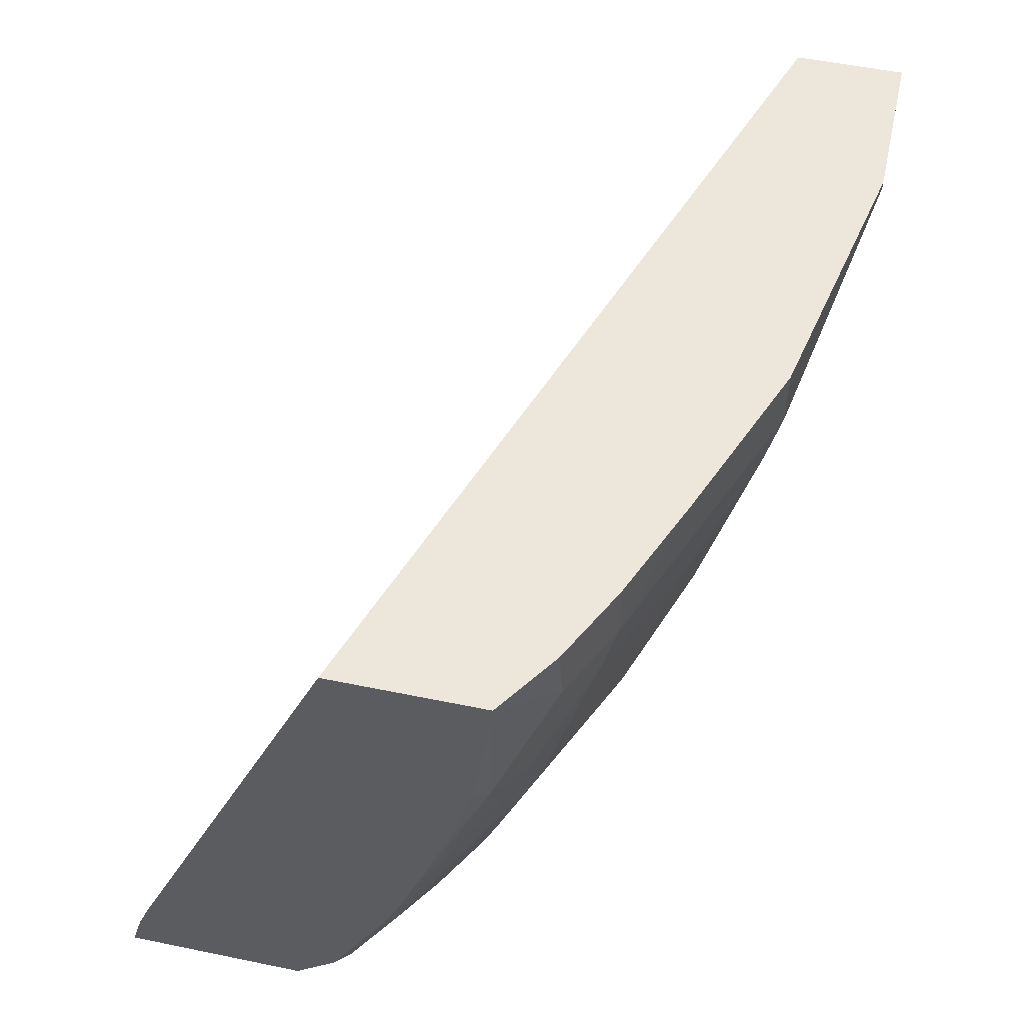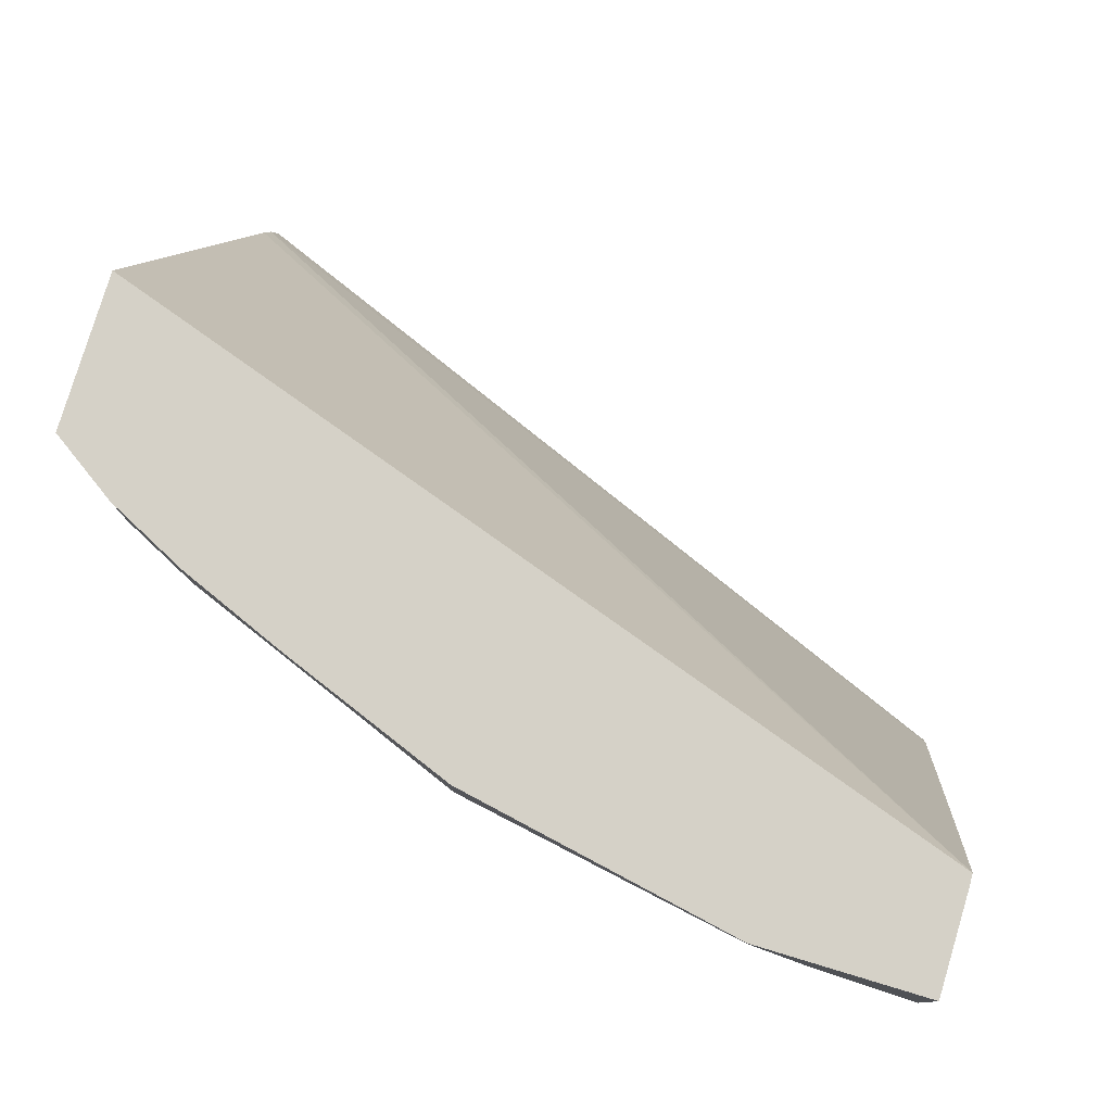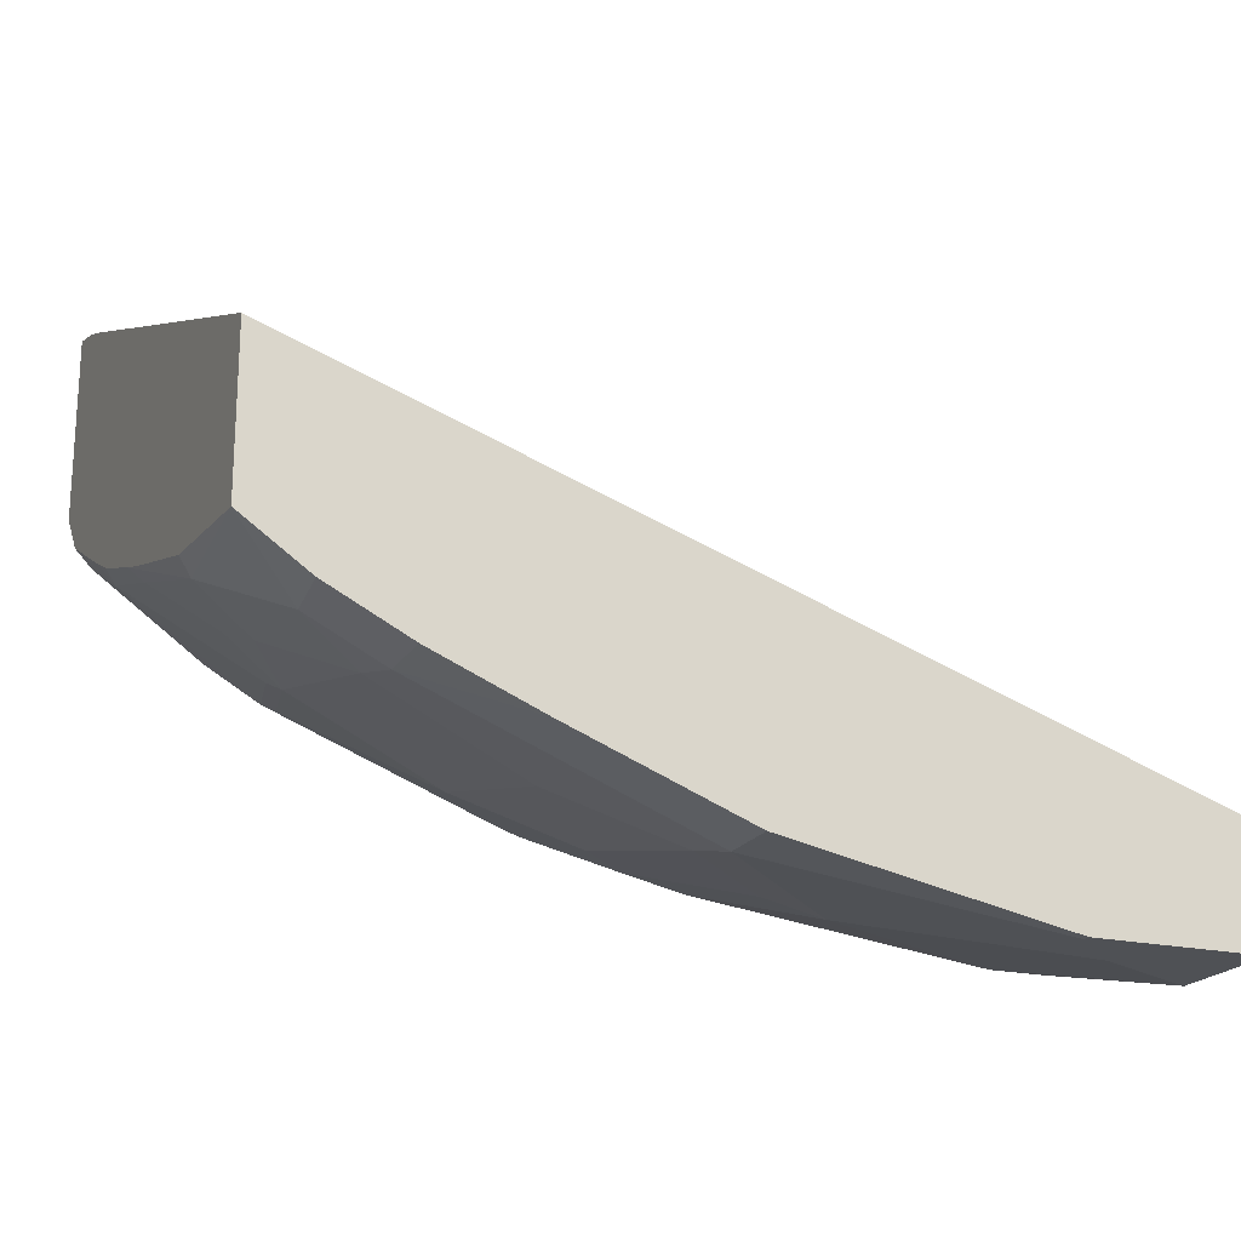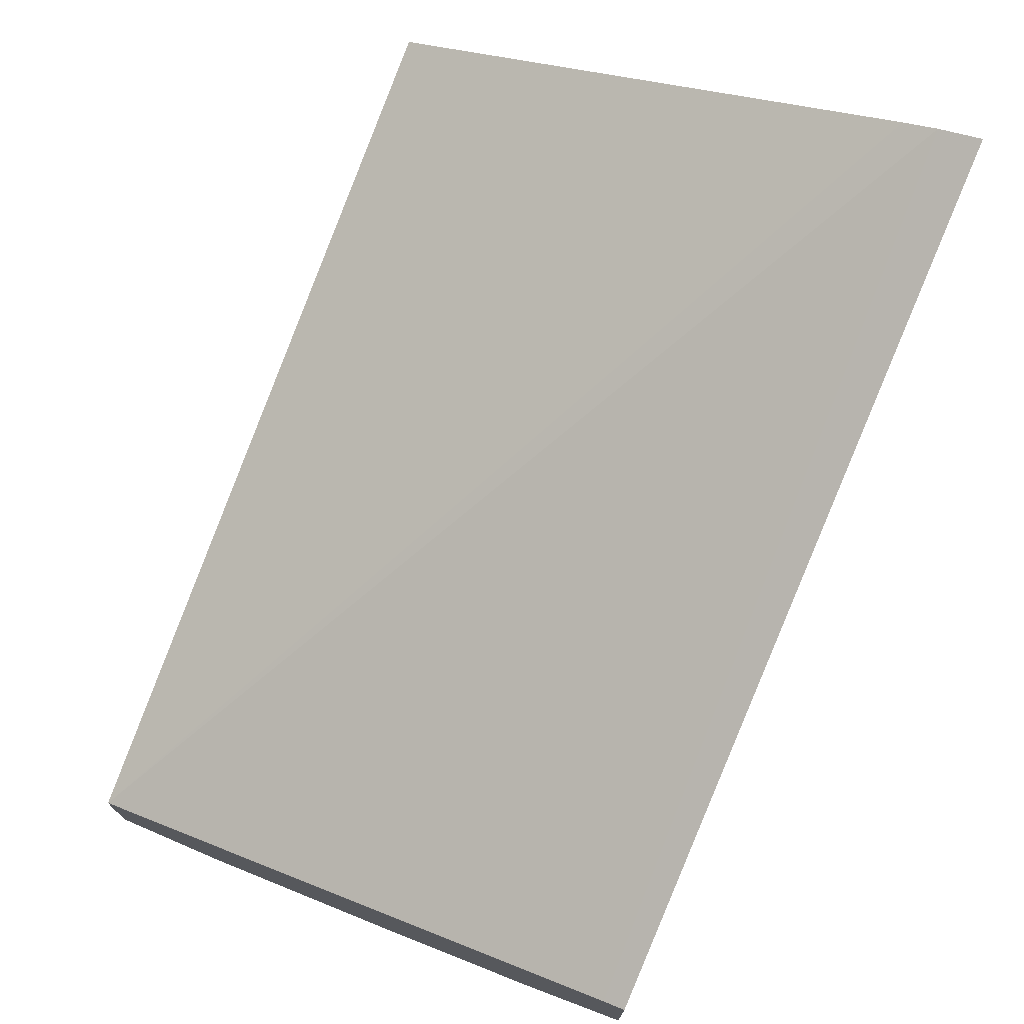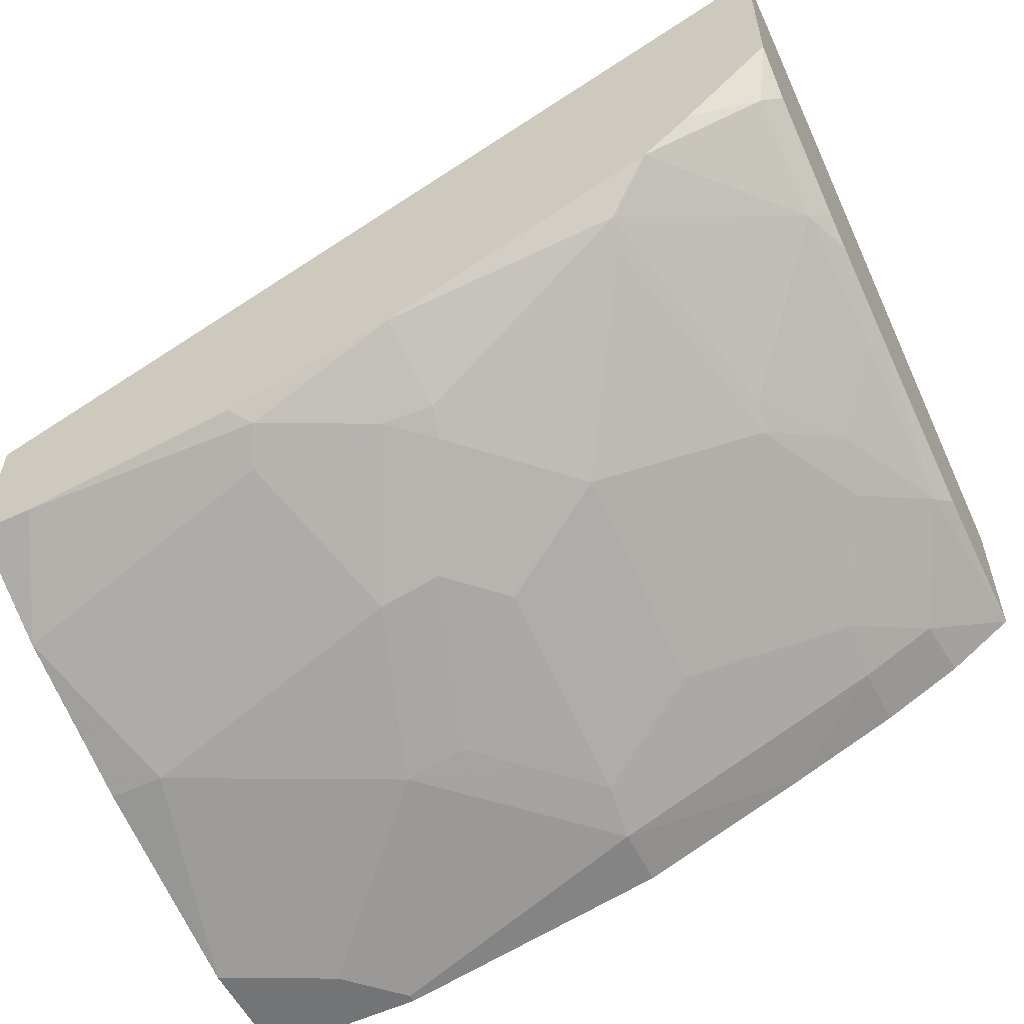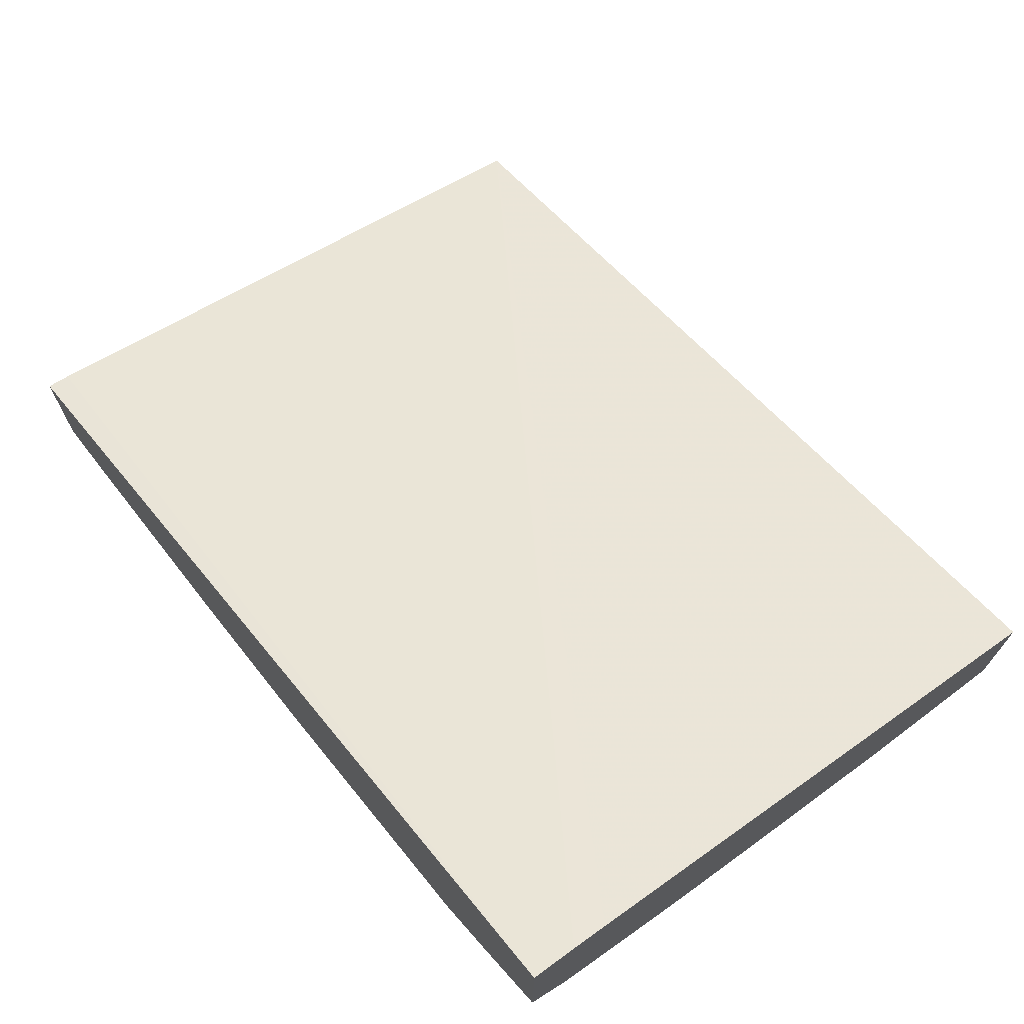
<metadata>
{"format":"obj","ext":"obj","renderer":"f3d","projection":"perspective","resolution":1024,"background":"white","views":[{"elev":53.5,"azim":102.4,"up":"+Y"},{"elev":78.9,"azim":-163.3,"up":"+Y"},{"elev":-20.1,"azim":157.2,"up":"+Z"},{"elev":73.0,"azim":-66.8,"up":"+Z"},{"elev":-56.1,"azim":26.1,"up":"+Z"},{"elev":71.4,"azim":52.4,"up":"+Z"}]}
</metadata>
<code>
v -9.275e-05 -0.4584 -0.5779
v -9.275e-05 -0.4384 -0.5779
v 2.903e-05 -0.4783 -0.5779
v -9.275e-05 -0.4783 -0.5779
v -9.275e-05 -0.4355 -0.5439
v -6.23e-05 -0.4355 -0.5779
v -9.275e-05 -0.558 -0.558
v 0.03988 -0.4584 -0.5779
v 0.09967 -0.5182 -0.558
v 0.05979 -0.5381 -0.558
v 0.01994 -0.558 -0.558
v -9.275e-05 -0.4384 -0.5381
v -1.42e-06 -0.4355 -0.5381
v 0.05979 -0.4355 -0.5779
v 2.903e-05 -0.6178 -0.5381
v -9.275e-05 -0.6178 -0.5381
v 0.05979 -0.4384 -0.5779
v 0.1395 -0.4783 -0.558
v 0.142 -0.4982 -0.553
v 0.1221 -0.5182 -0.553
v 0.142 -0.5779 -0.5331
v 0.1196 -0.5779 -0.5381
v -9.275e-05 -0.4982 -0.5181
v 0.3109 -0.6421 -0.346
v 0.3109 -0.6297 -0.3507
v 0.3109 -0.4355 -0.4325
v 0.1594 -0.4355 -0.558
v 0.006666 -0.6311 -0.5314
v -9.275e-05 -0.6576 -0.5181
v -9.275e-05 -0.6378 -0.528
v 0.09967 -0.6377 -0.5181
v 0.1594 -0.4584 -0.558
v 0.1619 -0.4783 -0.553
v 0.1619 -0.558 -0.5331
v 0.2018 -0.5779 -0.5132
v 0.1619 -0.6178 -0.5132
v 0.1462 -0.6311 -0.5115
v 0.1262 -0.5912 -0.5314
v -9.275e-05 -0.6497 -0.4703
v 0.3109 -0.6578 -0.3414
v 0.3109 -0.4355 -0.4879
v 0.2213 -0.4355 -0.5338
v 0.01994 -0.6576 -0.5181
v 0.1063 -0.651 -0.5115
v -9.275e-05 -0.6578 -0.5181
v 0.2591 -0.4584 -0.5181
v 0.1993 -0.4783 -0.5381
v 0.2018 -0.4982 -0.5331
v 0.2615 -0.558 -0.4932
v 0.2416 -0.6377 -0.4733
v 0.2441 -0.6477 -0.4683
v 0.1843 -0.6078 -0.5082
v 0.1644 -0.6278 -0.5082
v 0.1619 -0.6578 -0.4932
v -9.275e-05 -0.6578 -0.4682
v 0.3109 -0.6578 -0.4082
v 0.3109 -0.4915 -0.481
v 0.3056 -0.4982 -0.4849
v 0.2856 -0.4584 -0.5049
v 0.2876 -0.4355 -0.5039
v 0.2591 -0.4355 -0.5181
v 0.02 -0.6578 -0.5181
v 0.09955 -0.6578 -0.5081
v 0.2743 -0.4355 -0.5105
v 0.2615 -0.4783 -0.5132
v 0.2815 -0.5182 -0.4932
v 0.2856 -0.5381 -0.4849
v 0.264 -0.568 -0.4883
v 0.3039 -0.6078 -0.4484
v 0.2616 -0.6578 -0.4533
v 0.3039 -0.6477 -0.4285
v 0.3109 -0.643 -0.4238
v 0.2788 -0.6578 -0.4386
v 0.3109 -0.5305 -0.4695
v 0.3109 -0.5481 -0.4642
v 0.3109 -0.558 -0.4611
v 0.3056 -0.558 -0.465
v 0.3109 -0.5903 -0.4496
v 0.3109 -0.6031 -0.4437
f 35 53 36
f 36 53 37
f 37 53 54
f 37 54 44
f 37 44 38
f 39 55 40
f 40 45 62
f 35 52 53
f 40 62 63
f 40 63 54
f 40 54 70
f 40 70 73
f 40 73 56
f 41 57 58
f 41 58 59
f 40 55 45
f 35 51 52
f 35 65 49
f 35 49 50
f 24 41 26
f 24 26 25
f 41 59 60
f 24 39 40
f 27 42 32
f 28 43 29
f 28 44 43
f 35 50 51
f 29 43 62
f 32 42 46
f 32 46 47
f 32 47 48
f 32 48 33
f 33 48 34
f 34 48 35
f 35 48 65
f 29 62 45
f 42 61 46
f 51 54 53
f 44 63 62
f 58 75 76
f 58 76 77
f 58 77 67
f 58 67 66
f 58 66 65
f 58 65 59
f 67 77 69
f 58 74 75
f 67 69 68
f 69 78 79
f 69 79 72
f 69 72 71
f 69 71 70
f 70 71 73
f 24 57 41
f 76 78 77
f 69 77 78
f 43 44 62
f 57 74 58
f 56 71 72
f 44 54 63
f 46 61 64
f 46 64 60
f 46 60 59
f 46 59 65
f 46 65 48
f 46 48 47
f 56 73 71
f 49 66 67
f 49 68 51
f 49 51 50
f 49 65 66
f 51 68 69
f 51 69 70
f 51 70 54
f 51 53 52
f 49 67 68
f 24 74 57
f 21 35 36
f 24 76 75
f 3 9 10
f 3 10 11
f 3 11 7
f 5 12 13
f 5 13 26
f 5 26 41
f 5 41 60
f 5 60 64
f 5 64 61
f 5 61 42
f 5 42 27
f 5 27 14
f 5 14 6
f 7 15 16
f 7 11 15
f 3 8 9
f 3 7 4
f 2 5 6
f 1 5 2
f 1 2 6
f 1 6 14
f 1 14 17
f 1 17 8
f 1 8 3
f 1 3 4
f 1 4 7
f 8 17 18
f 1 7 16
f 1 30 29
f 24 75 74
f 1 45 55
f 1 55 39
f 1 39 23
f 1 23 12
f 1 12 5
f 1 16 30
f 8 18 9
f 1 29 45
f 9 19 20
f 19 33 34
f 19 34 21
f 19 21 20
f 21 34 35
f 21 36 37
f 21 37 38
f 21 38 22
f 22 38 44
f 22 44 31
f 24 40 56
f 24 56 72
f 24 72 79
f 24 79 78
f 24 78 76
f 9 18 19
f 18 33 19
f 18 32 33
f 23 39 24
f 15 44 28
f 9 20 21
f 17 32 18
f 9 21 22
f 9 22 10
f 11 22 31
f 11 31 15
f 12 23 13
f 13 23 24
f 10 22 11
f 13 25 26
f 14 27 32
f 14 32 17
f 15 31 44
f 15 28 29
f 15 29 30
f 13 24 25
f 15 30 16

</code>
